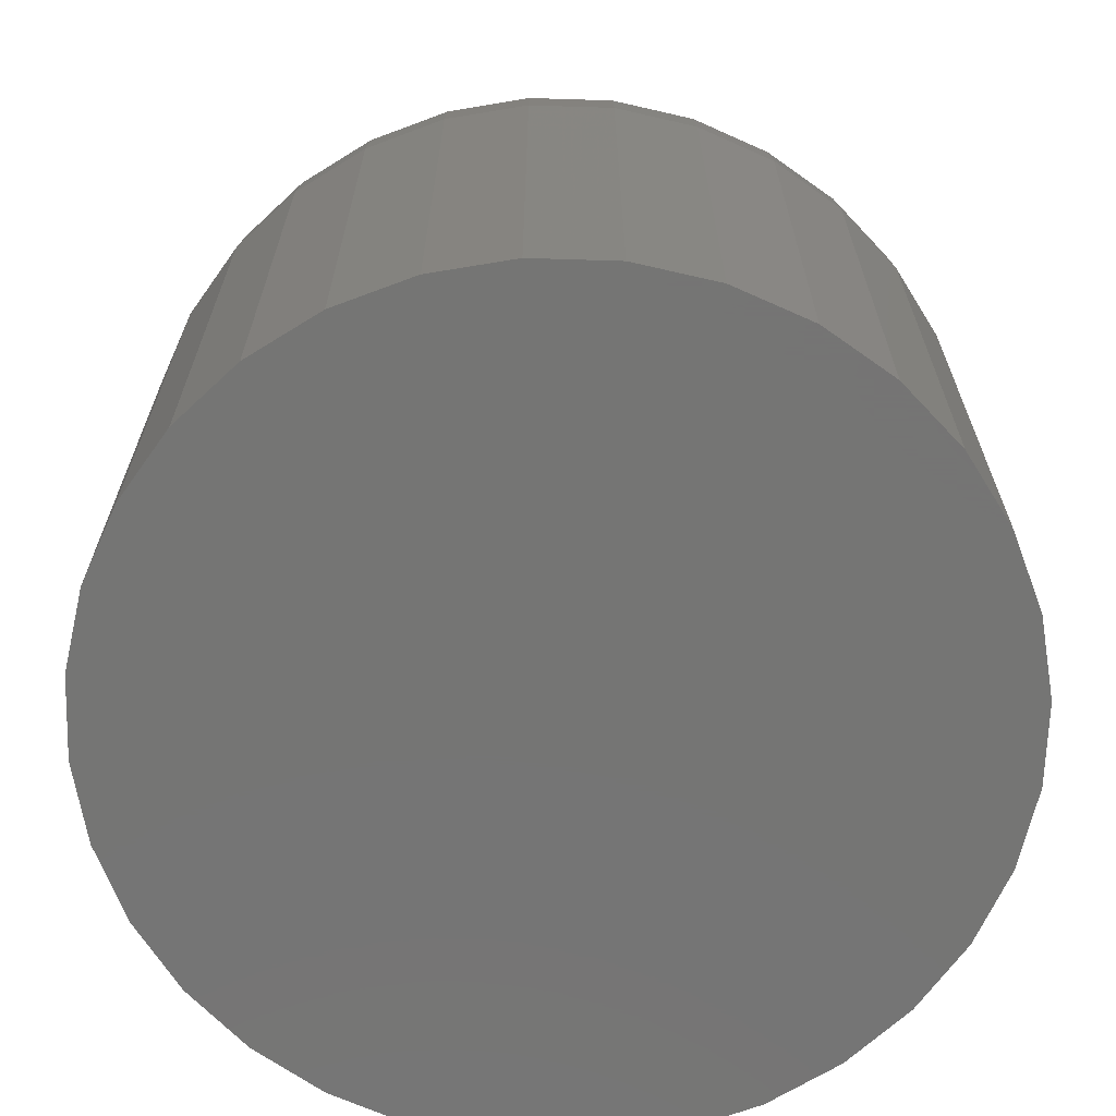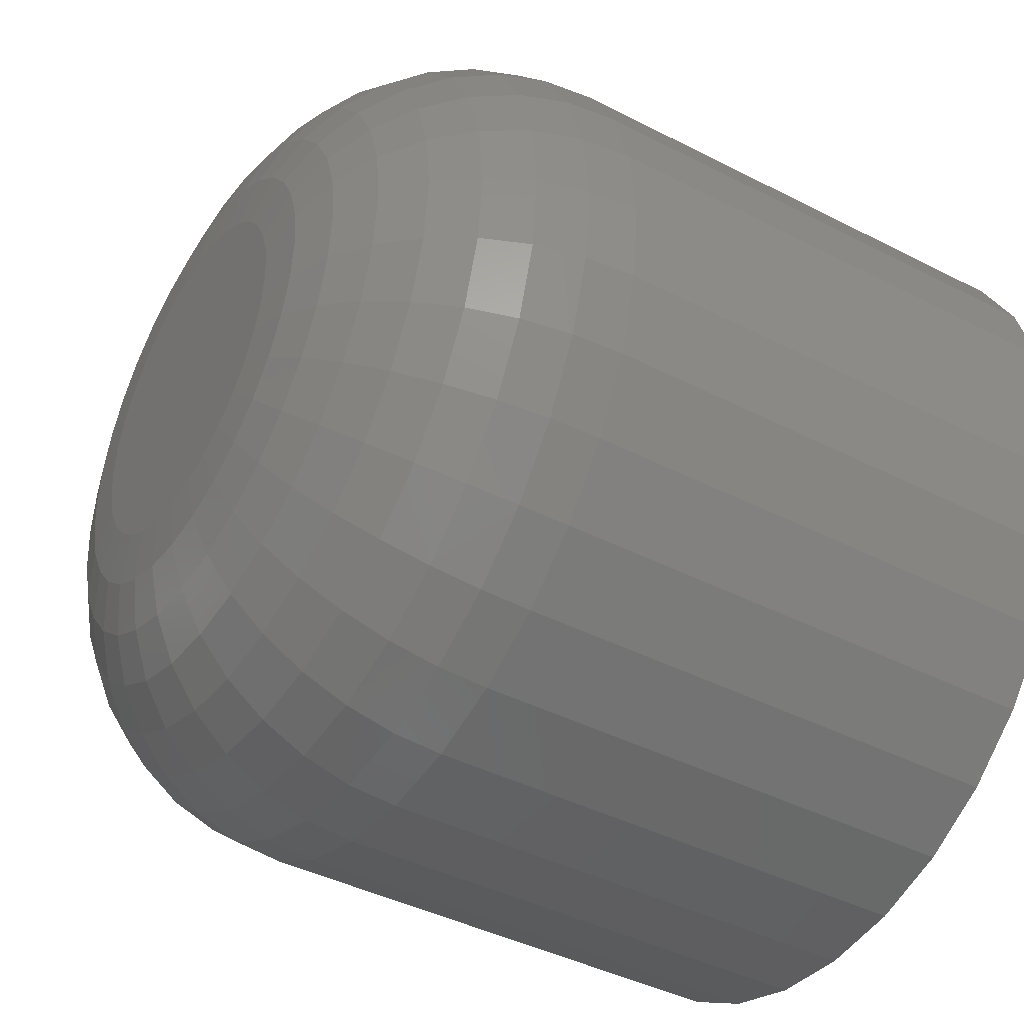
<metadata>
{"format":"stl","ext":"stl","renderer":"f3d","projection":"perspective","resolution":1024,"background":"white","views":[{"elev":-67.1,"azim":-74.9,"up":"+Y"},{"elev":-41.4,"azim":-122.0,"up":"+Z"}]}
</metadata>
<code>
# stl→obj: 320 verts, 636 faces
v 0.009781 8.524e-17 0.006533
v -0.008264 8.312e-17 0.004756
v -0.007314 8.334e-17 0.006533
v 0.01073 8.523e-17 0.004756
v 0.009781 8.453e-17 -0.004889
v -0.007314 8.263e-17 -0.004889
v 0.01073 8.475e-17 -0.003111
v -0.006035 8.268e-17 -0.006446
v 0.008502 8.429e-17 -0.006446
v -0.004477 8.278e-17 -0.007725
v -0.0027 8.291e-17 -0.008675
v 0.008502 8.519e-17 0.008091
v -0.006035 8.358e-17 0.008091
v -0.004477 8.383e-17 0.00937
v -0.0027 8.408e-17 0.01032
v -0.0007719 8.433e-17 0.0109
v 0.001234 8.457e-17 0.0111
v 0.003239 8.478e-17 0.0109
v 0.005167 8.496e-17 0.01032
v 0.006945 8.51e-17 0.00937
v 0.006945 8.404e-17 -0.007725
v 0.005167 8.379e-17 -0.008675
v 0.003239 8.354e-17 -0.00926
v 0.001234 8.33e-17 -0.009457
v -0.0007719 8.309e-17 -0.00926
v -0.008264 8.264e-17 -0.003111
v -0.008849 8.269e-17 -0.001183
v 0.01132 8.493e-17 -0.001183
v -0.009046 8.279e-17 0.0008224
v 0.01151 8.508e-17 0.0008224
v -0.008849 8.294e-17 0.002828
v 0.01132 8.518e-17 0.002828
v 0.02714 -0.01562 0.0008224
v 0.02714 -0.04688 0.0008224
v 0.02664 -0.01562 -0.004231
v 0.02664 -0.04688 -0.004231
v 0.02517 -0.01562 -0.009091
v 0.02517 -0.04688 -0.009091
v 0.02277 -0.01562 -0.01357
v 0.02277 -0.04688 -0.01357
v 0.01955 -0.01562 -0.01749
v 0.01955 -0.04688 -0.01749
v 0.01563 -0.01562 -0.02072
v 0.01563 -0.04688 -0.02072
v 0.01115 -0.01562 -0.02311
v 0.01115 -0.04688 -0.02311
v 0.006287 -0.01562 -0.02458
v 0.006287 -0.04688 -0.02458
v 0.001234 -0.01562 -0.02508
v 0.001234 -0.04688 -0.02508
v -0.00382 -0.01562 -0.02458
v -0.00382 -0.04688 -0.02458
v -0.00868 -0.01562 -0.02311
v -0.00868 -0.04688 -0.02311
v -0.01316 -0.01562 -0.02072
v -0.01316 -0.04688 -0.02072
v -0.01708 -0.01562 -0.01749
v -0.01708 -0.04688 -0.01749
v -0.02031 -0.01562 -0.01357
v -0.02031 -0.04688 -0.01357
v -0.0227 -0.01562 -0.009091
v -0.0227 -0.04688 -0.009091
v -0.02417 -0.01562 -0.004231
v -0.02417 -0.04688 -0.004231
v -0.02467 -0.01562 0.0008224
v -0.02467 -0.04688 0.0008224
v -0.02417 -0.01562 0.005876
v -0.02417 -0.04688 0.005876
v -0.0227 -0.01562 0.01074
v -0.0227 -0.04688 0.01074
v -0.02031 -0.01562 0.01521
v -0.02031 -0.04688 0.01521
v -0.01708 -0.01562 0.01914
v -0.01708 -0.04688 0.01914
v -0.01316 -0.01562 0.02236
v -0.01316 -0.04688 0.02236
v -0.00868 -0.01562 0.02476
v -0.00868 -0.04688 0.02476
v -0.00382 -0.01562 0.02623
v -0.00382 -0.04688 0.02623
v 0.001234 -0.01562 0.02673
v 0.001234 -0.04688 0.02673
v 0.006287 -0.01562 0.02623
v 0.006287 -0.04688 0.02623
v 0.01115 -0.01562 0.02476
v 0.01115 -0.04688 0.02476
v 0.01563 -0.01562 0.02236
v 0.01563 -0.04688 0.02236
v 0.01955 -0.01562 0.01914
v 0.01955 -0.04688 0.01914
v 0.02277 -0.01562 0.01521
v 0.02277 -0.04688 0.01521
v 0.02517 -0.01562 0.01074
v 0.02517 -0.04688 0.01074
v 0.02664 -0.01562 0.005876
v 0.02664 -0.04688 0.005876
v -0.02437 -0.01258 0.0008224
v -0.02388 -0.01258 0.005818
v -0.02348 -0.009646 0.0008224
v -0.02301 -0.009646 0.005644
v -0.02204 -0.006944 0.0008224
v -0.02159 -0.006944 0.005362
v -0.02009 -0.004576 0.0008224
v -0.01968 -0.004576 0.004983
v -0.01773 -0.002633 0.0008224
v -0.01736 -0.002633 0.004521
v -0.01503 -0.001189 0.0008224
v -0.01471 -0.001189 0.003994
v -0.01209 -0.0003002 0.0008224
v -0.01184 -0.0003002 0.003423
v 0.02635 -0.01258 0.005818
v 0.02684 -0.01258 0.0008224
v 0.02547 -0.009646 0.005644
v 0.02595 -0.009646 0.0008224
v 0.02406 -0.006944 0.005362
v 0.0245 -0.006944 0.0008224
v 0.02215 -0.004576 0.004983
v 0.02256 -0.004576 0.0008224
v 0.01983 -0.002633 0.004521
v 0.02019 -0.002633 0.0008224
v 0.01718 -0.001189 0.003994
v 0.01749 -0.001189 0.0008224
v 0.01431 -0.0003002 0.003423
v 0.01456 -0.0003002 0.0008224
v 0.02489 -0.01258 0.01062
v 0.02407 -0.009646 0.01028
v 0.02273 -0.006944 0.009728
v 0.02094 -0.004576 0.008984
v 0.01875 -0.002633 0.008078
v 0.01625 -0.001189 0.007044
v 0.01355 -0.0003002 0.005923
v 0.02252 -0.01258 0.01505
v 0.02178 -0.009646 0.01455
v 0.02058 -0.006944 0.01375
v 0.01897 -0.004576 0.01267
v 0.017 -0.002633 0.01136
v 0.01475 -0.001189 0.009855
v 0.01232 -0.0003002 0.008227
v 0.01934 -0.01258 0.01893
v 0.01871 -0.009646 0.0183
v 0.01769 -0.006944 0.01728
v 0.01631 -0.004576 0.0159
v 0.01464 -0.002633 0.01423
v 0.01273 -0.001189 0.01232
v 0.01066 -0.0003002 0.01025
v 0.01546 -0.01258 0.02211
v 0.01496 -0.009646 0.02137
v 0.01416 -0.006944 0.02017
v 0.01308 -0.004576 0.01856
v 0.01177 -0.002633 0.01659
v 0.01027 -0.001189 0.01434
v 0.008638 -0.0003002 0.0119
v 0.01103 -0.01258 0.02448
v 0.01069 -0.009646 0.02366
v 0.01014 -0.006944 0.02232
v 0.009395 -0.004576 0.02053
v 0.008489 -0.002633 0.01834
v 0.007456 -0.001189 0.01584
v 0.006334 -0.0003002 0.01314
v 0.006229 -0.01258 0.02593
v 0.006055 -0.009646 0.02506
v 0.005774 -0.006944 0.02365
v 0.005394 -0.004576 0.02174
v 0.004933 -0.002633 0.01942
v 0.004406 -0.001189 0.01677
v 0.003834 -0.0003002 0.01389
v 0.001234 -0.01258 0.02643
v 0.001234 -0.009646 0.02554
v 0.001234 -0.006944 0.02409
v 0.001234 -0.004576 0.02215
v 0.001234 -0.002633 0.01978
v 0.001234 -0.001189 0.01708
v 0.001234 -0.0003002 0.01415
v -0.003762 -0.01258 0.02593
v -0.003588 -0.009646 0.02506
v -0.003306 -0.006944 0.02365
v -0.002927 -0.004576 0.02174
v -0.002465 -0.002633 0.01942
v -0.001938 -0.001189 0.01677
v -0.001367 -0.0003002 0.01389
v -0.008565 -0.01258 0.02448
v -0.008225 -0.009646 0.02366
v -0.007672 -0.006944 0.02232
v -0.006928 -0.004576 0.02053
v -0.006022 -0.002633 0.01834
v -0.004989 -0.001189 0.01584
v -0.003867 -0.0003002 0.01314
v -0.01299 -0.01258 0.02211
v -0.0125 -0.009646 0.02137
v -0.0117 -0.006944 0.02017
v -0.01062 -0.004576 0.01856
v -0.0093 -0.002633 0.01659
v -0.007799 -0.001189 0.01434
v -0.006171 -0.0003002 0.0119
v -0.01687 -0.01258 0.01893
v -0.01624 -0.009646 0.0183
v -0.01522 -0.006944 0.01728
v -0.01385 -0.004576 0.0159
v -0.01217 -0.002633 0.01423
v -0.01026 -0.001189 0.01232
v -0.008191 -0.0003002 0.01025
v -0.02006 -0.01258 0.01505
v -0.01932 -0.009646 0.01455
v -0.01812 -0.006944 0.01375
v -0.0165 -0.004576 0.01267
v -0.01453 -0.002633 0.01136
v -0.01229 -0.001189 0.009855
v -0.009848 -0.0003002 0.008227
v -0.02242 -0.01258 0.01062
v -0.0216 -0.009646 0.01028
v -0.02027 -0.006944 0.009728
v -0.01847 -0.004576 0.008984
v -0.01628 -0.002633 0.008078
v -0.01379 -0.001189 0.007044
v -0.01108 -0.0003002 0.005923
v 0.02635 -0.01258 -0.004173
v 0.02547 -0.009646 -0.003999
v 0.02406 -0.006944 -0.003718
v 0.02215 -0.004576 -0.003339
v 0.01983 -0.002633 -0.002877
v 0.01718 -0.001189 -0.00235
v 0.01431 -0.0003002 -0.001778
v -0.02388 -0.01258 -0.004173
v -0.02301 -0.009646 -0.003999
v -0.02159 -0.006944 -0.003718
v -0.01968 -0.004576 -0.003339
v -0.01736 -0.002633 -0.002877
v -0.01471 -0.001189 -0.00235
v -0.01184 -0.0003002 -0.001778
v -0.02242 -0.01258 -0.008976
v -0.0216 -0.009646 -0.008636
v -0.02027 -0.006944 -0.008083
v -0.01847 -0.004576 -0.00734
v -0.01628 -0.002633 -0.006433
v -0.01379 -0.001189 -0.0054
v -0.01108 -0.0003002 -0.004278
v -0.02006 -0.01258 -0.0134
v -0.01932 -0.009646 -0.01291
v -0.01812 -0.006944 -0.01211
v -0.0165 -0.004576 -0.01103
v -0.01453 -0.002633 -0.009711
v -0.01229 -0.001189 -0.008211
v -0.009848 -0.0003002 -0.006582
v -0.01687 -0.01258 -0.01728
v -0.01624 -0.009646 -0.01665
v -0.01522 -0.006944 -0.01563
v -0.01385 -0.004576 -0.01426
v -0.01217 -0.002633 -0.01258
v -0.01026 -0.001189 -0.01067
v -0.008191 -0.0003002 -0.008602
v -0.01299 -0.01258 -0.02047
v -0.0125 -0.009646 -0.01973
v -0.0117 -0.006944 -0.01853
v -0.01062 -0.004576 -0.01691
v -0.0093 -0.002633 -0.01494
v -0.007799 -0.001189 -0.0127
v -0.006171 -0.0003002 -0.01026
v -0.008565 -0.01258 -0.02283
v -0.008225 -0.009646 -0.02201
v -0.007672 -0.006944 -0.02068
v -0.006928 -0.004576 -0.01888
v -0.006022 -0.002633 -0.01669
v -0.004989 -0.001189 -0.0142
v -0.003867 -0.0003002 -0.01149
v -0.003762 -0.01258 -0.02429
v -0.003588 -0.009646 -0.02342
v -0.003306 -0.006944 -0.022
v -0.002927 -0.004576 -0.0201
v -0.002465 -0.002633 -0.01777
v -0.001938 -0.001189 -0.01512
v -0.001367 -0.0003002 -0.01225
v 0.001234 -0.01258 -0.02478
v 0.001234 -0.009646 -0.02389
v 0.001234 -0.006944 -0.02245
v 0.001234 -0.004576 -0.02051
v 0.001234 -0.002633 -0.01814
v 0.001234 -0.001189 -0.01544
v 0.001234 -0.0003002 -0.01251
v 0.006229 -0.01258 -0.02429
v 0.006055 -0.009646 -0.02342
v 0.005774 -0.006944 -0.022
v 0.005394 -0.004576 -0.0201
v 0.004933 -0.002633 -0.01777
v 0.004406 -0.001189 -0.01512
v 0.003834 -0.0003002 -0.01225
v 0.01103 -0.01258 -0.02283
v 0.01069 -0.009646 -0.02201
v 0.01014 -0.006944 -0.02068
v 0.009395 -0.004576 -0.01888
v 0.008489 -0.002633 -0.01669
v 0.007456 -0.001189 -0.0142
v 0.006334 -0.0003002 -0.01149
v 0.01546 -0.01258 -0.02047
v 0.01496 -0.009646 -0.01973
v 0.01416 -0.006944 -0.01853
v 0.01308 -0.004576 -0.01691
v 0.01177 -0.002633 -0.01494
v 0.01027 -0.001189 -0.0127
v 0.008638 -0.0003002 -0.01026
v 0.01934 -0.01258 -0.01728
v 0.01871 -0.009646 -0.01665
v 0.01769 -0.006944 -0.01563
v 0.01631 -0.004576 -0.01426
v 0.01464 -0.002633 -0.01258
v 0.01273 -0.001189 -0.01067
v 0.01066 -0.0003002 -0.008602
v 0.02252 -0.01258 -0.0134
v 0.02178 -0.009646 -0.01291
v 0.02058 -0.006944 -0.01211
v 0.01897 -0.004576 -0.01103
v 0.017 -0.002633 -0.009711
v 0.01475 -0.001189 -0.008211
v 0.01232 -0.0003002 -0.006582
v 0.02489 -0.01258 -0.008976
v 0.02407 -0.009646 -0.008636
v 0.02273 -0.006944 -0.008083
v 0.02094 -0.004576 -0.00734
v 0.01875 -0.002633 -0.006433
v 0.01625 -0.001189 -0.0054
v 0.01355 -0.0003002 -0.004278
f 1 2 3
f 4 2 1
f 5 6 7
f 5 8 6
f 9 8 5
f 9 10 8
f 11 10 9
f 12 1 3
f 12 3 13
f 12 13 14
f 12 14 15
f 12 15 16
f 12 16 17
f 12 17 18
f 12 18 19
f 12 19 20
f 21 22 23
f 21 23 24
f 21 24 25
f 21 25 11
f 21 11 9
f 6 26 7
f 7 26 27
f 7 27 28
f 28 27 29
f 28 29 30
f 30 29 31
f 30 31 32
f 32 31 2
f 32 2 4
f 33 34 35
f 35 34 36
f 35 36 37
f 37 36 38
f 37 38 39
f 39 38 40
f 39 40 41
f 41 40 42
f 41 42 43
f 43 42 44
f 43 44 45
f 45 44 46
f 45 46 47
f 47 46 48
f 47 48 49
f 49 48 50
f 49 50 51
f 51 50 52
f 51 52 53
f 53 52 54
f 53 54 55
f 55 54 56
f 55 56 57
f 57 56 58
f 57 58 59
f 59 58 60
f 59 60 61
f 61 60 62
f 61 62 63
f 63 62 64
f 63 64 65
f 65 64 66
f 65 66 67
f 67 66 68
f 67 68 69
f 69 68 70
f 69 70 71
f 71 70 72
f 71 72 73
f 73 72 74
f 73 74 75
f 75 74 76
f 75 76 77
f 77 76 78
f 77 78 79
f 79 78 80
f 79 80 81
f 81 80 82
f 81 82 83
f 83 82 84
f 83 84 85
f 85 84 86
f 85 86 87
f 87 86 88
f 87 88 89
f 89 88 90
f 89 90 91
f 91 90 92
f 91 92 93
f 93 92 94
f 93 94 95
f 95 94 96
f 95 96 33
f 33 96 34
f 65 67 97
f 97 67 98
f 97 98 99
f 99 98 100
f 99 100 101
f 101 100 102
f 101 102 103
f 103 102 104
f 103 104 105
f 105 104 106
f 105 106 107
f 107 106 108
f 107 108 109
f 109 108 110
f 109 110 29
f 29 110 31
f 95 33 111
f 111 33 112
f 111 112 113
f 113 112 114
f 113 114 115
f 115 114 116
f 115 116 117
f 117 116 118
f 117 118 119
f 119 118 120
f 119 120 121
f 121 120 122
f 121 122 123
f 123 122 124
f 123 124 32
f 32 124 30
f 93 95 125
f 125 95 111
f 125 111 126
f 126 111 113
f 126 113 127
f 127 113 115
f 127 115 128
f 128 115 117
f 128 117 129
f 129 117 119
f 129 119 130
f 130 119 121
f 130 121 131
f 131 121 123
f 131 123 4
f 4 123 32
f 91 93 132
f 132 93 125
f 132 125 133
f 133 125 126
f 133 126 134
f 134 126 127
f 134 127 135
f 135 127 128
f 135 128 136
f 136 128 129
f 136 129 137
f 137 129 130
f 137 130 138
f 138 130 131
f 138 131 1
f 1 131 4
f 89 91 139
f 139 91 132
f 139 132 140
f 140 132 133
f 140 133 141
f 141 133 134
f 141 134 142
f 142 134 135
f 142 135 143
f 143 135 136
f 143 136 144
f 144 136 137
f 144 137 145
f 145 137 138
f 145 138 12
f 12 138 1
f 87 89 146
f 146 89 139
f 146 139 147
f 147 139 140
f 147 140 148
f 148 140 141
f 148 141 149
f 149 141 142
f 149 142 150
f 150 142 143
f 150 143 151
f 151 143 144
f 151 144 152
f 152 144 145
f 152 145 20
f 20 145 12
f 85 87 153
f 153 87 146
f 153 146 154
f 154 146 147
f 154 147 155
f 155 147 148
f 155 148 156
f 156 148 149
f 156 149 157
f 157 149 150
f 157 150 158
f 158 150 151
f 158 151 159
f 159 151 152
f 159 152 19
f 19 152 20
f 83 85 160
f 160 85 153
f 160 153 161
f 161 153 154
f 161 154 162
f 162 154 155
f 162 155 163
f 163 155 156
f 163 156 164
f 164 156 157
f 164 157 165
f 165 157 158
f 165 158 166
f 166 158 159
f 166 159 18
f 18 159 19
f 81 83 167
f 167 83 160
f 167 160 168
f 168 160 161
f 168 161 169
f 169 161 162
f 169 162 170
f 170 162 163
f 170 163 171
f 171 163 164
f 171 164 172
f 172 164 165
f 172 165 173
f 173 165 166
f 173 166 17
f 17 166 18
f 79 81 174
f 174 81 167
f 174 167 175
f 175 167 168
f 175 168 176
f 176 168 169
f 176 169 177
f 177 169 170
f 177 170 178
f 178 170 171
f 178 171 179
f 179 171 172
f 179 172 180
f 180 172 173
f 180 173 16
f 16 173 17
f 77 79 181
f 181 79 174
f 181 174 182
f 182 174 175
f 182 175 183
f 183 175 176
f 183 176 184
f 184 176 177
f 184 177 185
f 185 177 178
f 185 178 186
f 186 178 179
f 186 179 187
f 187 179 180
f 187 180 15
f 15 180 16
f 75 77 188
f 188 77 181
f 188 181 189
f 189 181 182
f 189 182 190
f 190 182 183
f 190 183 191
f 191 183 184
f 191 184 192
f 192 184 185
f 192 185 193
f 193 185 186
f 193 186 194
f 194 186 187
f 194 187 14
f 14 187 15
f 73 75 195
f 195 75 188
f 195 188 196
f 196 188 189
f 196 189 197
f 197 189 190
f 197 190 198
f 198 190 191
f 198 191 199
f 199 191 192
f 199 192 200
f 200 192 193
f 200 193 201
f 201 193 194
f 201 194 13
f 13 194 14
f 71 73 202
f 202 73 195
f 202 195 203
f 203 195 196
f 203 196 204
f 204 196 197
f 204 197 205
f 205 197 198
f 205 198 206
f 206 198 199
f 206 199 207
f 207 199 200
f 207 200 208
f 208 200 201
f 208 201 3
f 3 201 13
f 69 71 209
f 209 71 202
f 209 202 210
f 210 202 203
f 210 203 211
f 211 203 204
f 211 204 212
f 212 204 205
f 212 205 213
f 213 205 206
f 213 206 214
f 214 206 207
f 214 207 215
f 215 207 208
f 215 208 2
f 2 208 3
f 67 69 98
f 98 69 209
f 98 209 100
f 100 209 210
f 100 210 102
f 102 210 211
f 102 211 104
f 104 211 212
f 104 212 106
f 106 212 213
f 106 213 108
f 108 213 214
f 108 214 110
f 110 214 215
f 110 215 31
f 31 215 2
f 33 35 112
f 112 35 216
f 112 216 114
f 114 216 217
f 114 217 116
f 116 217 218
f 116 218 118
f 118 218 219
f 118 219 120
f 120 219 220
f 120 220 122
f 122 220 221
f 122 221 124
f 124 221 222
f 124 222 30
f 30 222 28
f 63 65 223
f 223 65 97
f 223 97 224
f 224 97 99
f 224 99 225
f 225 99 101
f 225 101 226
f 226 101 103
f 226 103 227
f 227 103 105
f 227 105 228
f 228 105 107
f 228 107 229
f 229 107 109
f 229 109 27
f 27 109 29
f 61 63 230
f 230 63 223
f 230 223 231
f 231 223 224
f 231 224 232
f 232 224 225
f 232 225 233
f 233 225 226
f 233 226 234
f 234 226 227
f 234 227 235
f 235 227 228
f 235 228 236
f 236 228 229
f 236 229 26
f 26 229 27
f 59 61 237
f 237 61 230
f 237 230 238
f 238 230 231
f 238 231 239
f 239 231 232
f 239 232 240
f 240 232 233
f 240 233 241
f 241 233 234
f 241 234 242
f 242 234 235
f 242 235 243
f 243 235 236
f 243 236 6
f 6 236 26
f 57 59 244
f 244 59 237
f 244 237 245
f 245 237 238
f 245 238 246
f 246 238 239
f 246 239 247
f 247 239 240
f 247 240 248
f 248 240 241
f 248 241 249
f 249 241 242
f 249 242 250
f 250 242 243
f 250 243 8
f 8 243 6
f 55 57 251
f 251 57 244
f 251 244 252
f 252 244 245
f 252 245 253
f 253 245 246
f 253 246 254
f 254 246 247
f 254 247 255
f 255 247 248
f 255 248 256
f 256 248 249
f 256 249 257
f 257 249 250
f 257 250 10
f 10 250 8
f 53 55 258
f 258 55 251
f 258 251 259
f 259 251 252
f 259 252 260
f 260 252 253
f 260 253 261
f 261 253 254
f 261 254 262
f 262 254 255
f 262 255 263
f 263 255 256
f 263 256 264
f 264 256 257
f 264 257 11
f 11 257 10
f 51 53 265
f 265 53 258
f 265 258 266
f 266 258 259
f 266 259 267
f 267 259 260
f 267 260 268
f 268 260 261
f 268 261 269
f 269 261 262
f 269 262 270
f 270 262 263
f 270 263 271
f 271 263 264
f 271 264 25
f 25 264 11
f 49 51 272
f 272 51 265
f 272 265 273
f 273 265 266
f 273 266 274
f 274 266 267
f 274 267 275
f 275 267 268
f 275 268 276
f 276 268 269
f 276 269 277
f 277 269 270
f 277 270 278
f 278 270 271
f 278 271 24
f 24 271 25
f 47 49 279
f 279 49 272
f 279 272 280
f 280 272 273
f 280 273 281
f 281 273 274
f 281 274 282
f 282 274 275
f 282 275 283
f 283 275 276
f 283 276 284
f 284 276 277
f 284 277 285
f 285 277 278
f 285 278 23
f 23 278 24
f 45 47 286
f 286 47 279
f 286 279 287
f 287 279 280
f 287 280 288
f 288 280 281
f 288 281 289
f 289 281 282
f 289 282 290
f 290 282 283
f 290 283 291
f 291 283 284
f 291 284 292
f 292 284 285
f 292 285 22
f 22 285 23
f 43 45 293
f 293 45 286
f 293 286 294
f 294 286 287
f 294 287 295
f 295 287 288
f 295 288 296
f 296 288 289
f 296 289 297
f 297 289 290
f 297 290 298
f 298 290 291
f 298 291 299
f 299 291 292
f 299 292 21
f 21 292 22
f 41 43 300
f 300 43 293
f 300 293 301
f 301 293 294
f 301 294 302
f 302 294 295
f 302 295 303
f 303 295 296
f 303 296 304
f 304 296 297
f 304 297 305
f 305 297 298
f 305 298 306
f 306 298 299
f 306 299 9
f 9 299 21
f 39 41 307
f 307 41 300
f 307 300 308
f 308 300 301
f 308 301 309
f 309 301 302
f 309 302 310
f 310 302 303
f 310 303 311
f 311 303 304
f 311 304 312
f 312 304 305
f 312 305 313
f 313 305 306
f 313 306 5
f 5 306 9
f 37 39 314
f 314 39 307
f 314 307 315
f 315 307 308
f 315 308 316
f 316 308 309
f 316 309 317
f 317 309 310
f 317 310 318
f 318 310 311
f 318 311 319
f 319 311 312
f 319 312 320
f 320 312 313
f 320 313 7
f 7 313 5
f 35 37 216
f 216 37 314
f 216 314 217
f 217 314 315
f 217 315 218
f 218 315 316
f 218 316 219
f 219 316 317
f 219 317 220
f 220 317 318
f 220 318 221
f 221 318 319
f 221 319 222
f 222 319 320
f 222 320 28
f 28 320 7
f 82 80 78
f 84 82 78
f 84 78 86
f 86 78 76
f 86 76 88
f 88 76 74
f 88 74 90
f 90 74 72
f 90 72 92
f 92 72 70
f 92 70 94
f 94 70 68
f 94 68 96
f 36 62 38
f 38 62 60
f 38 60 40
f 40 60 58
f 40 58 42
f 42 58 56
f 42 56 44
f 44 56 54
f 44 54 46
f 46 54 52
f 46 52 50
f 46 50 48
f 96 68 34
f 34 68 66
f 34 66 36
f 36 66 64
f 36 64 62

</code>
